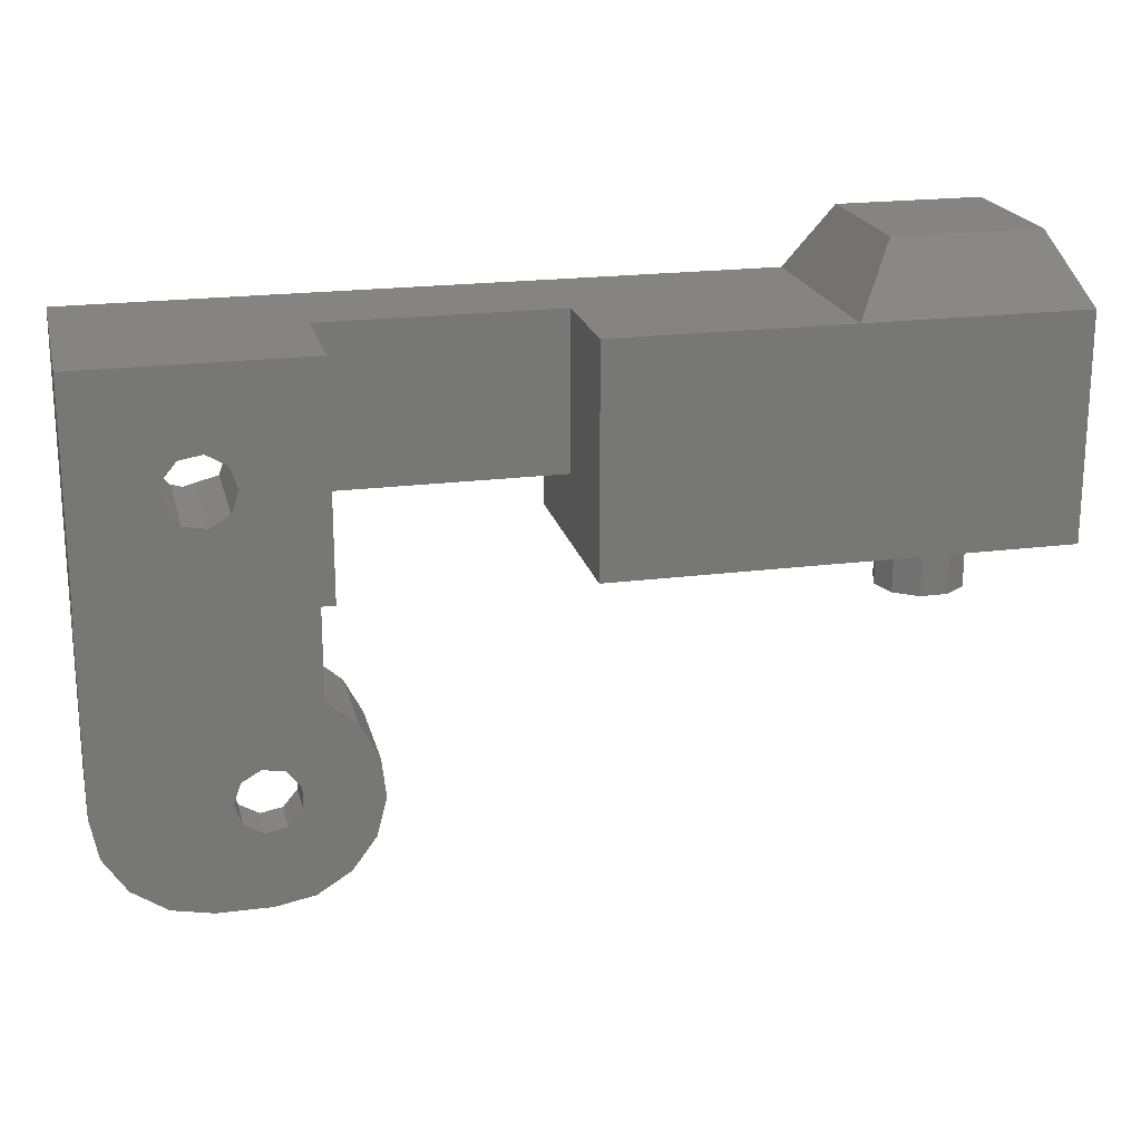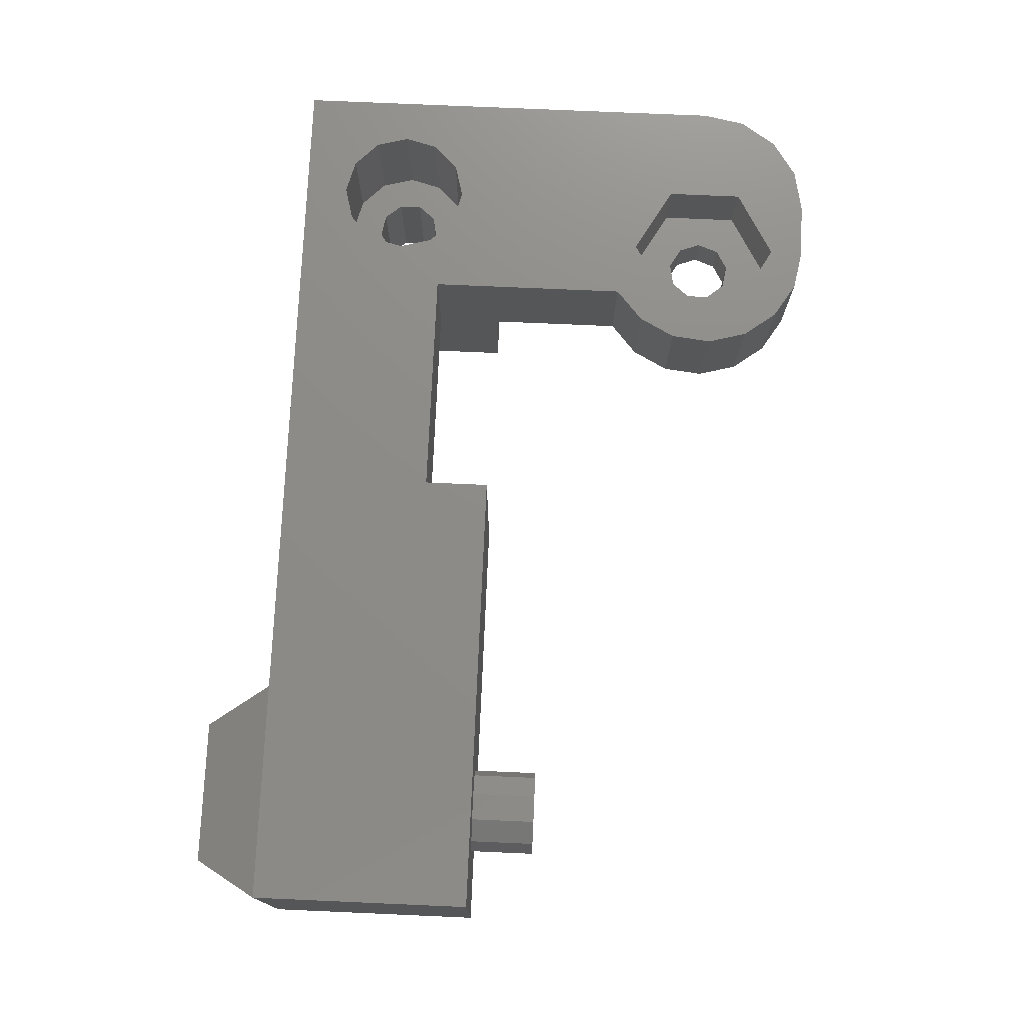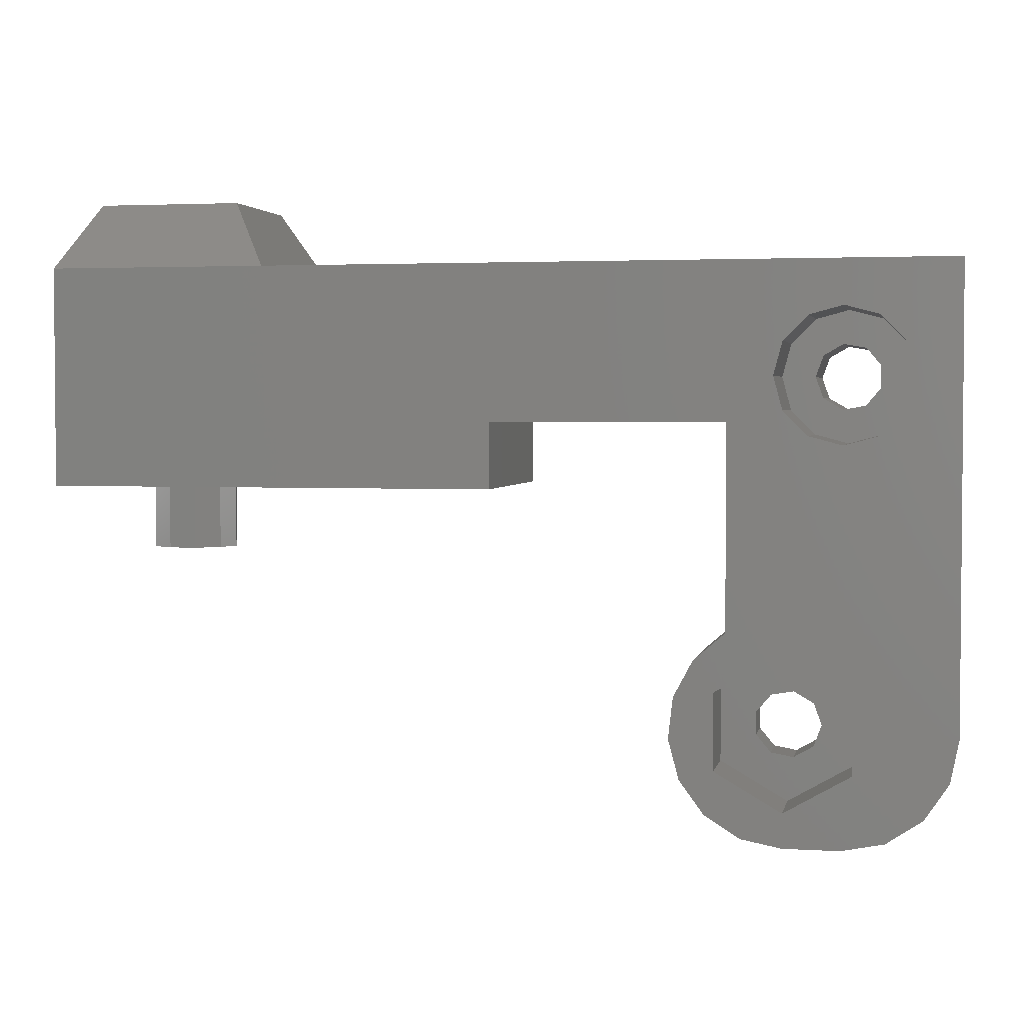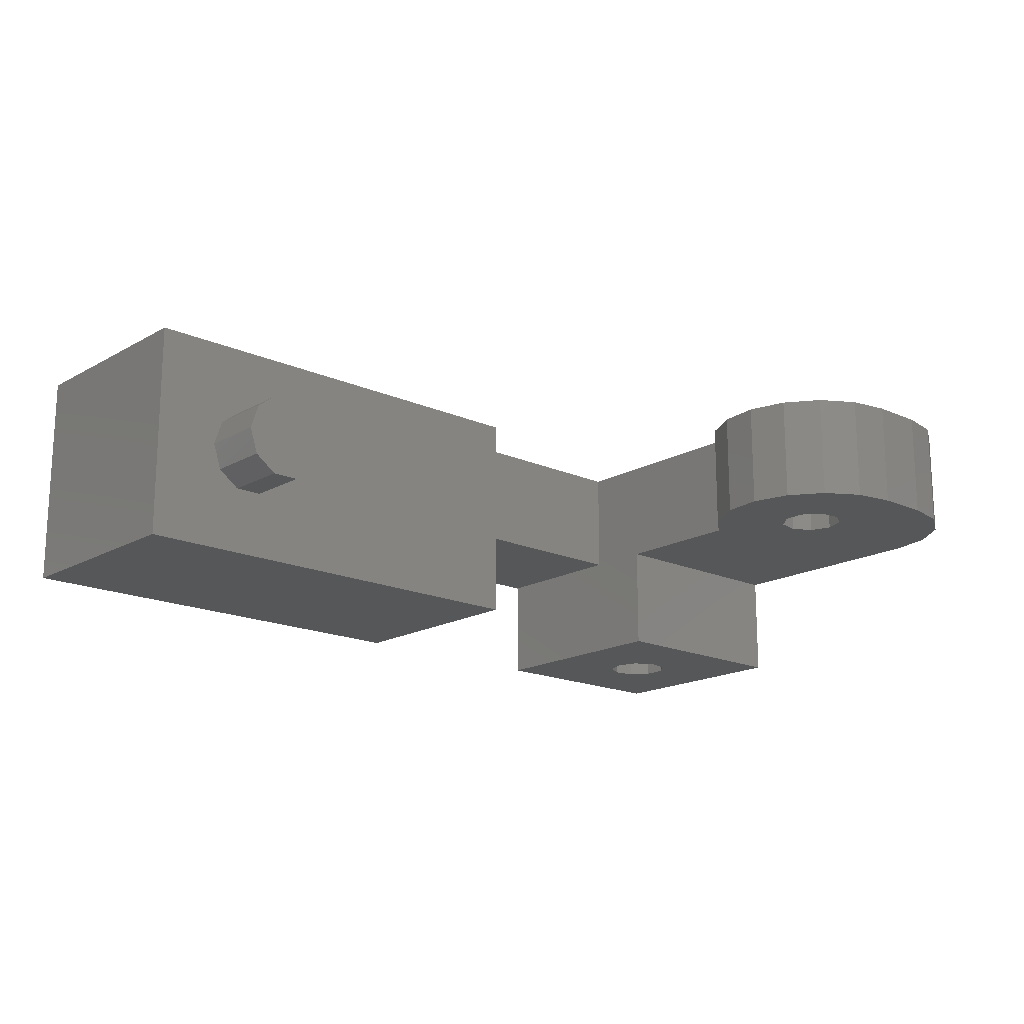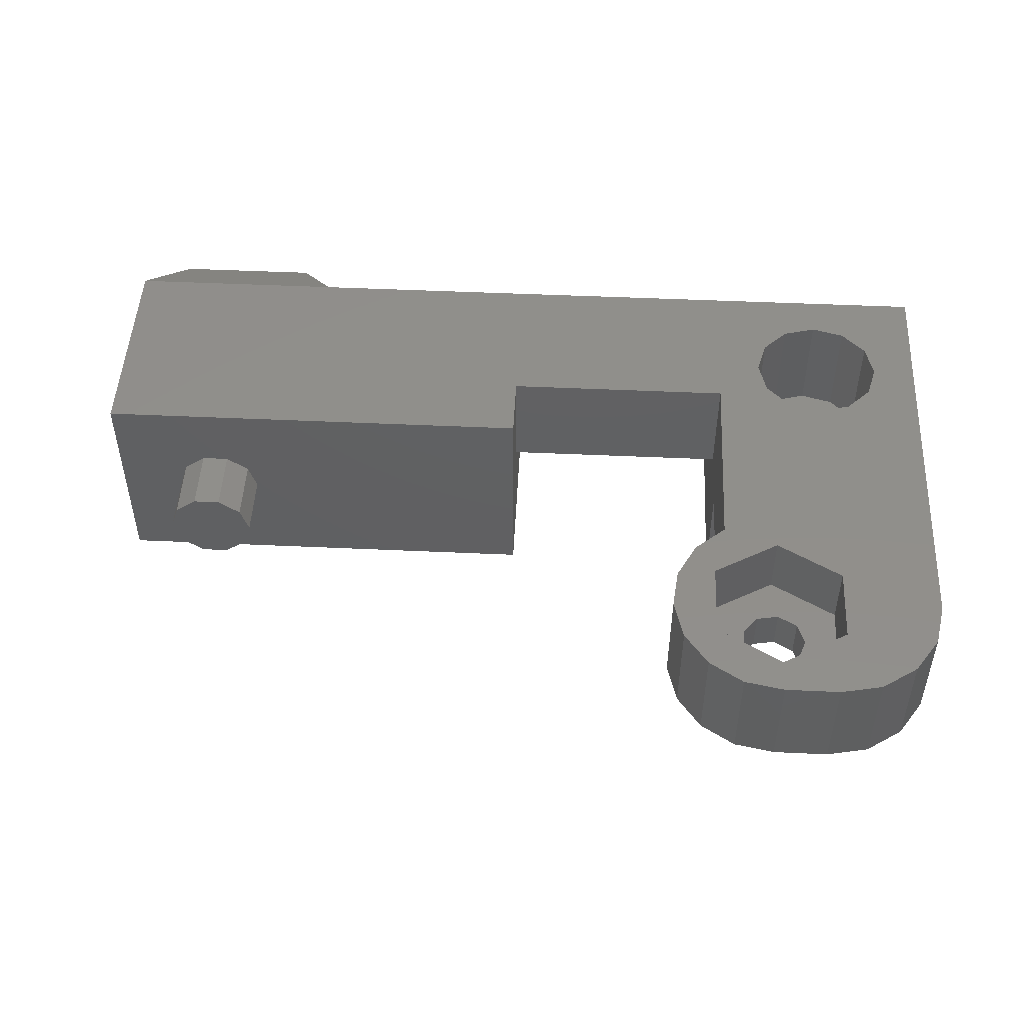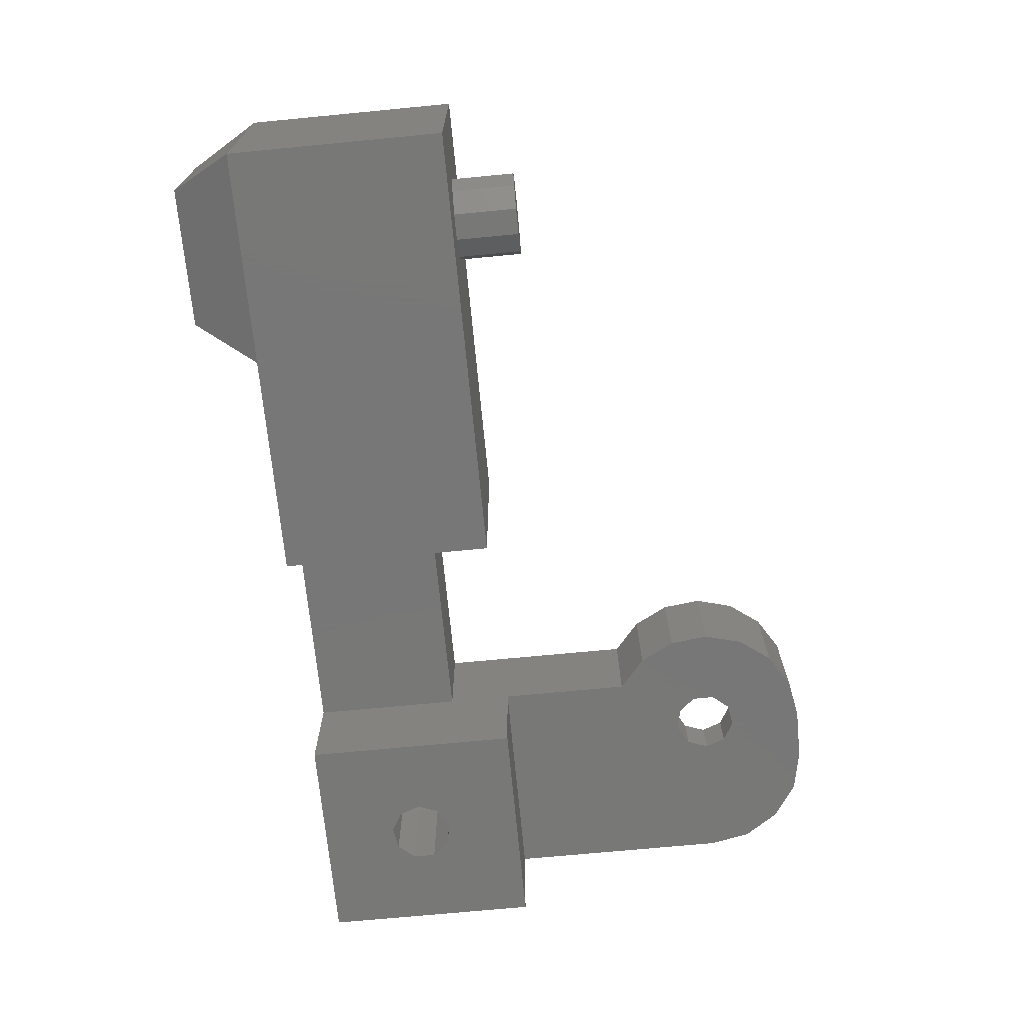
<metadata>
{"format":"stl","ext":"stl","renderer":"f3d","projection":"perspective","resolution":1024,"background":"white","views":[{"elev":20.4,"azim":166.8,"up":"+Y"},{"elev":75.1,"azim":-87.5,"up":"+Z"},{"elev":2.9,"azim":11.8,"up":"+Y"},{"elev":-17.3,"azim":-41.8,"up":"+Z"},{"elev":49.1,"azim":2.9,"up":"+Z"},{"elev":-70.3,"azim":-84.5,"up":"+Z"}]}
</metadata>
<code>
# stl→obj: 179 verts, 362 faces
v 0 10.5 -5
v 6.429e-16 10.5 5
v -13.5 10.5 0
v -20.5 10.5 5
v -20.5 10.5 -5
v -17.5 10.5 2.449e-16
v -13.88 10.5 1.176
v -13.5 10.5 2
v -13.88 10.5 -1.176
v -14.88 10.5 -1.902
v -13.5 10.5 -2
v -16.12 10.5 -1.902
v -17.12 10.5 -1.176
v -17.5 10.5 -2
v -17.12 10.5 1.176
v -17.5 10.5 2
v -16.12 10.5 1.902
v -14.88 10.5 1.902
v -13.5 7.5 0
v -16.12 7.5 1.902
v -17.5 7.5 2.449e-16
v -16.12 7.5 -1.902
v -13.88 7.5 -1.176
v -14.88 7.5 -1.902
v -17.12 7.5 -1.176
v -17.12 7.5 1.176
v -14.88 7.5 1.902
v -13.88 7.5 1.176
v 16 3.464 5
v 18.5 3.464 5
v 18.5 12.5 5
v 16 12.5 5
v 20.5 20.5 5
v -10.5 20.5 5
v 10 18.5 5
v -20.5 20.5 5
v 8.574e-16 13.5 5
v 10.5 13.5 5
v 10.5 4.33 5
v 9.091 3.117 5
v 10 3.464 5
v 8.222 1.474 5
v 8.014 -0.3737 5
v 10 1.732 5
v 8.495 -2.169 5
v 9.599 -3.665 5
v 10 -3.464 5
v 11.17 -4.654 5
v 13 -5 5
v 12.5 -3.464 5
v 15.5 -5 5
v 17.41 -4.619 5
v 16 -3.464 5
v 19.04 -3.536 5
v 20.12 -1.913 5
v 18.5 -3.464 5
v 20.5 0 5
v 18.5 15.5 5
v 18.1 14 5
v 17 12.9 5
v 15.5 12.5 5
v 14 12.9 5
v 12.9 14 5
v 12.5 12.5 5
v 12.5 15.5 5
v 12.9 17 5
v 14 18.1 5
v 15.5 18.5 5
v 12.5 18.5 5
v 17 18.1 5
v 18.1 17 5
v 18.5 18.5 5
v 13 3.464 5
v 12.5 3.464 5
v 16 1.732 5
v 16 -1.732 5
v 13 -3.464 5
v 10 -1.732 5
v 16 18.5 5
v -20.5 20.5 -5
v -10.5 20.5 -5
v 0 20.5 -5
v 4.526e-16 20.5 0
v 8.574e-16 13.5 0
v -18.77 23.5 3.268
v -12.23 23.5 3.268
v 10.5 13.5 0
v 10.5 10.5 -5
v 10.5 10.5 0
v 10.5 4.33 0
v 10.5 20.5 0
v 10.5 20.5 -5
v 9.091 3.117 0
v 8.222 1.474 0
v 8.014 -0.3737 0
v 8.495 -2.169 0
v 9.599 -3.665 0
v 11.17 -4.654 0
v 13 -5 0
v 15.5 -5 0
v 17.41 -4.619 0
v 19.04 -3.536 0
v 20.12 -1.913 0
v 20.5 0 0
v 20.5 10.5 0
v 20.5 10.5 -5
v 20.5 20.5 -5
v 18.1 17 0
v 18.5 15.5 0
v 15.5 18.5 0
v 17 18.1 0
v 12.9 17 0
v 14 18.1 0
v 12.9 14 0
v 12.5 15.5 0
v 15.5 12.5 0
v 14 12.9 0
v 18.1 14 0
v 17 12.9 0
v 10 1.732 2
v 13 3.464 2
v 16 1.732 2
v 16 -1.732 2
v 13 -3.464 2
v 10 -1.732 2
v -18.77 23.5 -3.268
v -12.23 23.5 -3.268
v 14.5 1.5 0
v 11.5 1.5 0
v 11.5 -1.5 0
v 14.5 -1.5 0
v 14.5 0 0
v 13.26 -1.477 0
v 14.15 -0.9642 0
v 11.59 -0.513 0
v 12.25 -1.299 0
v 12.25 1.299 0
v 11.59 0.513 0
v 14.15 0.9642 0
v 13.26 1.477 0
v 14 15.5 -5
v 17 14 -5
v 14.35 16.46 -5
v 14 17 -5
v 14.35 14.54 -5
v 15.24 14.02 -5
v 14 14 -5
v 16.25 14.2 -5
v 16.91 14.99 -5
v 16.91 16.01 -5
v 16.25 16.8 -5
v 17 17 -5
v 15.24 16.98 -5
v 17 14 0
v 17 17 0
v 14 17 0
v 14 15.5 0
v 14 14 0
v 14.35 14.54 0
v 14.35 16.46 0
v 15.24 16.98 0
v 16.25 16.8 0
v 16.91 16.01 0
v 16.91 14.99 0
v 16.25 14.2 0
v 15.24 14.02 0
v 14.5 1.5 2
v 11.5 1.5 2
v 14.5 -1.5 2
v 14.15 0.9642 2
v 14.5 -1.837e-16 2
v 14.15 -0.9642 2
v 13.26 -1.477 2
v 12.25 -1.299 2
v 11.59 -0.513 2
v 11.5 -1.5 2
v 11.59 0.513 2
v 12.25 1.299 2
v 13.26 1.477 2
f 1 2 3
f 4 5 6
f 7 3 8
f 9 10 11
f 12 13 14
f 6 15 16
f 17 18 16
f 14 11 10
f 1 3 11
f 4 6 16
f 7 8 18
f 12 14 10
f 17 16 15
f 4 16 8
f 2 4 8
f 3 9 11
f 8 16 18
f 6 5 14
f 14 13 6
f 14 5 11
f 5 1 11
f 8 3 2
f 19 3 7
f 18 17 20
f 15 6 21
f 13 12 22
f 10 9 23
f 3 19 9
f 24 22 12
f 25 21 6
f 26 20 17
f 27 28 7
f 19 7 28
f 13 22 25
f 9 19 23
f 27 7 18
f 17 15 26
f 12 10 24
f 21 26 15
f 18 20 27
f 13 25 6
f 23 24 10
f 29 30 31
f 29 31 32
f 33 34 35
f 36 4 34
f 37 38 35
f 39 40 41
f 42 43 44
f 45 46 47
f 48 49 50
f 51 52 53
f 54 55 56
f 57 33 31
f 58 59 31
f 60 61 32
f 62 63 64
f 65 66 35
f 67 68 69
f 70 71 72
f 44 73 74
f 75 76 56
f 77 78 50
f 56 53 52
f 74 41 44
f 30 29 75
f 30 56 57
f 74 64 39
f 29 32 61
f 32 31 60
f 33 35 69
f 37 35 34
f 41 40 44
f 44 43 78
f 48 50 47
f 54 56 52
f 31 33 58
f 62 64 61
f 35 66 69
f 70 72 79
f 75 56 30
f 50 78 47
f 57 56 55
f 60 31 59
f 78 43 45
f 61 64 73
f 70 79 68
f 61 73 29
f 29 73 75
f 4 2 34
f 38 39 64
f 46 48 47
f 71 58 72
f 66 67 69
f 53 56 76
f 64 74 73
f 35 38 65
f 42 44 40
f 51 53 77
f 64 63 38
f 77 50 49
f 33 69 68
f 47 78 45
f 72 58 33
f 51 77 49
f 33 68 79
f 2 37 34
f 76 77 53
f 39 41 74
f 65 38 63
f 57 31 30
f 72 33 79
f 4 36 80
f 5 4 80
f 5 80 81
f 82 1 81
f 81 1 5
f 83 84 82
f 37 2 84
f 82 84 1
f 2 1 84
f 23 19 24
f 28 27 26
f 20 26 27
f 25 22 24
f 28 26 19
f 26 21 25
f 25 24 19
f 25 19 26
f 85 36 34
f 86 85 34
f 37 84 87
f 38 37 87
f 88 89 87
f 90 39 89
f 87 91 92
f 88 87 92
f 39 38 89
f 87 89 38
f 39 90 93
f 94 95 43
f 96 97 46
f 98 99 49
f 48 46 97
f 45 43 95
f 42 40 93
f 39 93 40
f 98 49 48
f 42 93 94
f 95 96 45
f 46 45 96
f 94 43 42
f 97 98 48
f 49 99 100
f 51 49 100
f 51 100 101
f 102 103 55
f 104 57 103
f 54 52 101
f 51 101 52
f 103 57 55
f 101 102 54
f 102 55 54
f 57 104 105
f 106 107 105
f 57 105 33
f 107 33 105
f 82 81 83
f 34 33 83
f 107 92 91
f 83 81 34
f 33 107 91
f 83 33 91
f 108 109 58
f 68 110 111
f 66 112 113
f 63 114 115
f 61 116 117
f 59 118 119
f 118 58 109
f 116 61 60
f 114 63 62
f 112 66 65
f 110 68 67
f 108 71 70
f 71 108 58
f 65 63 115
f 58 118 59
f 115 112 65
f 70 111 108
f 62 117 114
f 119 60 59
f 113 67 66
f 70 68 111
f 113 110 67
f 60 119 116
f 62 61 117
f 120 121 73
f 120 73 44
f 121 122 75
f 121 75 73
f 122 123 76
f 122 76 75
f 123 124 77
f 123 77 76
f 124 125 78
f 124 78 77
f 125 120 44
f 125 44 78
f 126 80 36
f 85 126 36
f 127 81 126
f 80 126 81
f 91 87 84
f 91 84 83
f 86 34 127
f 81 127 34
f 86 127 126
f 85 86 126
f 128 90 89
f 129 94 93
f 130 96 95
f 130 98 97
f 131 100 99
f 131 102 101
f 132 104 103
f 128 89 105
f 131 133 134
f 130 135 136
f 129 137 138
f 128 139 140
f 99 130 131
f 133 131 130
f 135 130 129
f 129 90 128
f 129 130 95
f 99 98 130
f 103 102 131
f 104 128 105
f 140 137 129
f 136 133 130
f 132 103 131
f 134 132 131
f 129 93 90
f 130 97 96
f 129 138 135
f 140 129 128
f 101 100 131
f 94 129 95
f 128 132 139
f 132 128 104
f 88 92 141
f 107 106 142
f 143 141 144
f 145 146 147
f 148 149 142
f 150 151 152
f 153 143 144
f 142 147 146
f 152 142 149
f 88 141 147
f 107 142 152
f 145 147 141
f 152 151 153
f 152 149 150
f 92 107 144
f 146 148 142
f 144 152 153
f 141 92 144
f 88 147 142
f 88 142 106
f 107 152 144
f 106 105 89
f 88 106 89
f 118 109 154
f 108 111 155
f 110 113 156
f 112 115 157
f 114 117 158
f 116 119 154
f 159 157 114
f 160 161 156
f 162 163 155
f 164 165 154
f 166 159 158
f 158 154 166
f 154 155 163
f 156 155 110
f 108 155 109
f 112 157 160
f 158 117 116
f 159 114 158
f 162 155 161
f 166 154 165
f 112 160 156
f 112 156 113
f 111 110 155
f 119 118 154
f 154 158 116
f 155 154 109
f 114 157 115
f 161 155 156
f 163 164 154
f 122 121 167
f 120 125 168
f 124 123 169
f 170 171 167
f 172 173 169
f 174 175 176
f 177 178 168
f 179 170 167
f 176 169 173
f 168 176 175
f 122 167 171
f 120 168 121
f 169 123 171
f 174 176 173
f 179 167 168
f 121 168 167
f 125 124 176
f 171 172 169
f 178 179 168
f 168 125 176
f 168 175 177
f 123 122 171
f 124 169 176
f 139 132 171
f 178 137 140
f 175 135 138
f 173 133 136
f 171 132 134
f 133 173 172
f 135 175 174
f 137 178 177
f 139 170 179
f 170 139 171
f 174 173 136
f 136 135 174
f 179 140 139
f 172 134 133
f 138 177 175
f 179 178 140
f 171 134 172
f 177 138 137
f 159 141 157
f 166 146 145
f 164 149 148
f 162 151 150
f 160 143 153
f 143 157 141
f 151 162 161
f 149 164 163
f 146 166 165
f 145 141 159
f 163 162 150
f 160 157 143
f 166 145 159
f 165 148 146
f 161 153 151
f 148 165 164
f 150 149 163
f 153 161 160

</code>
